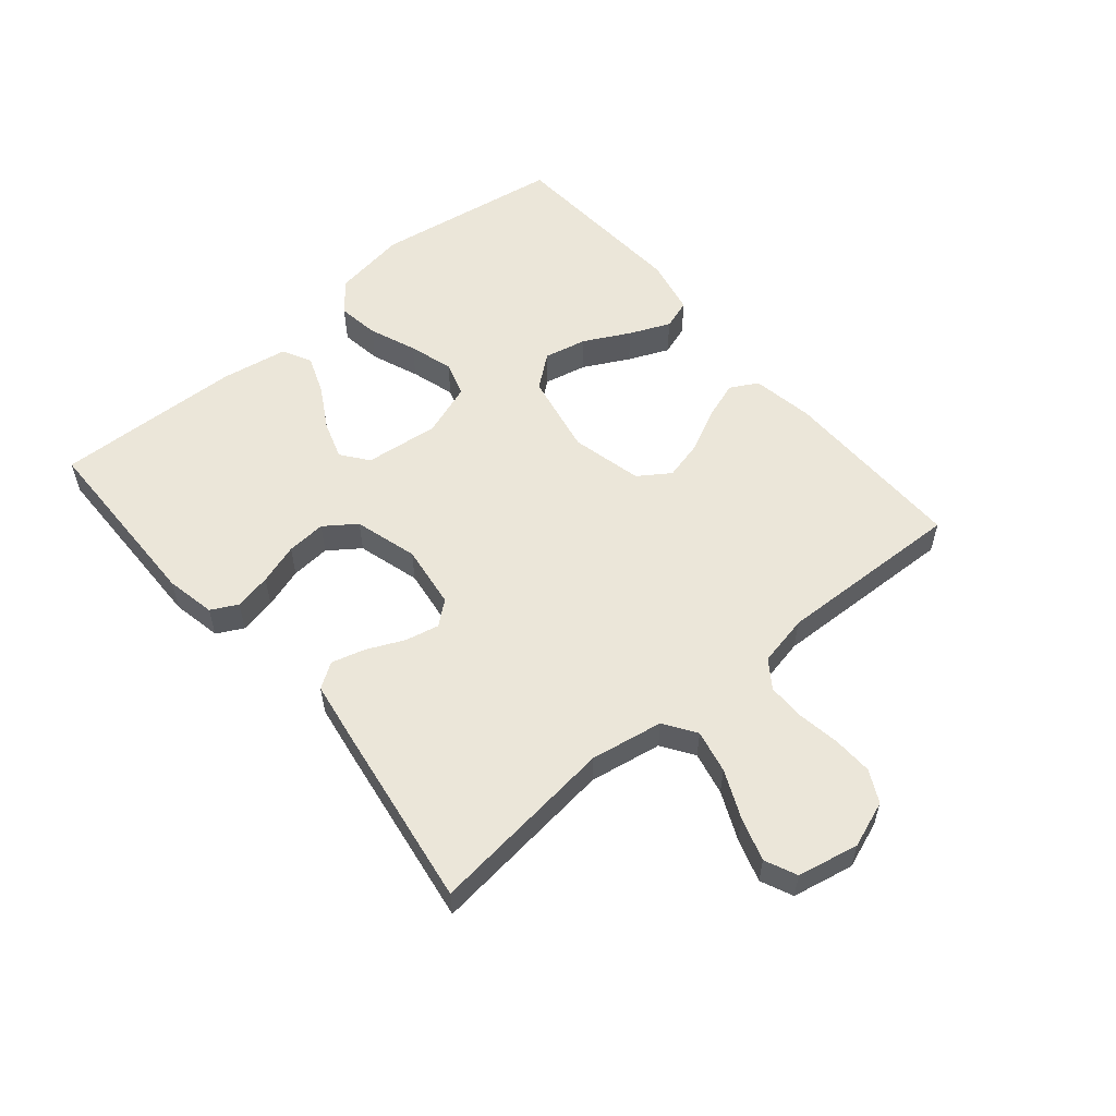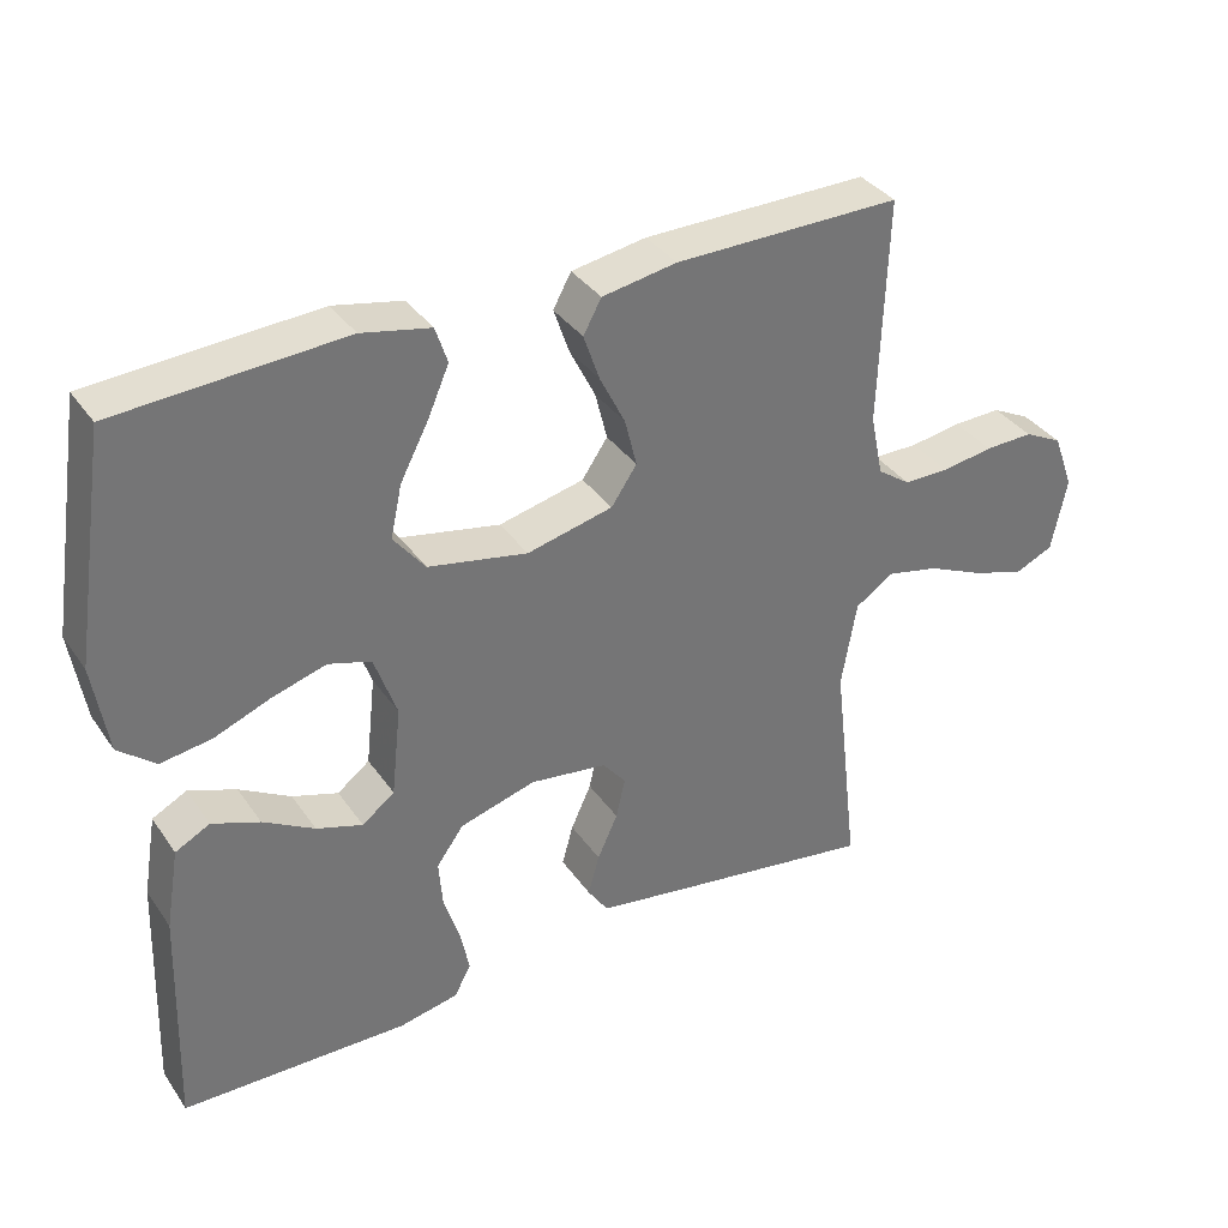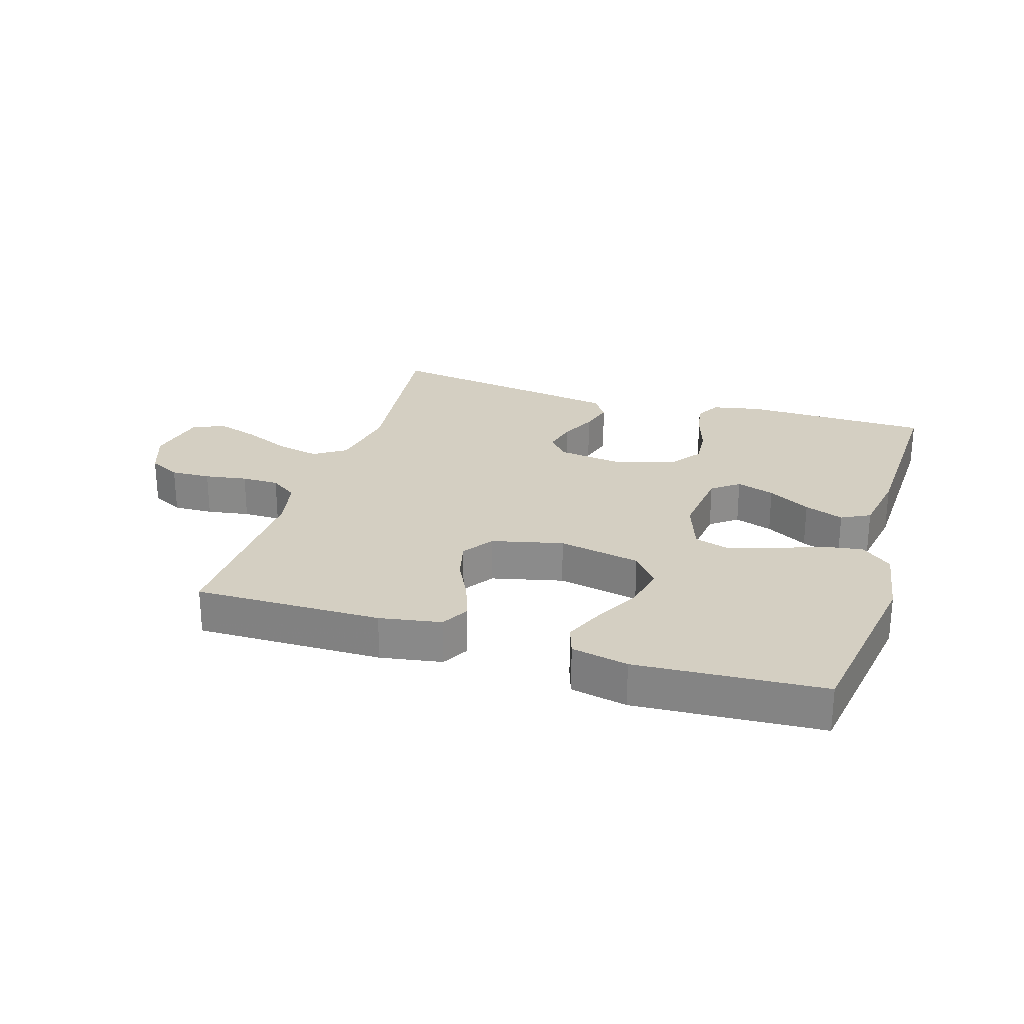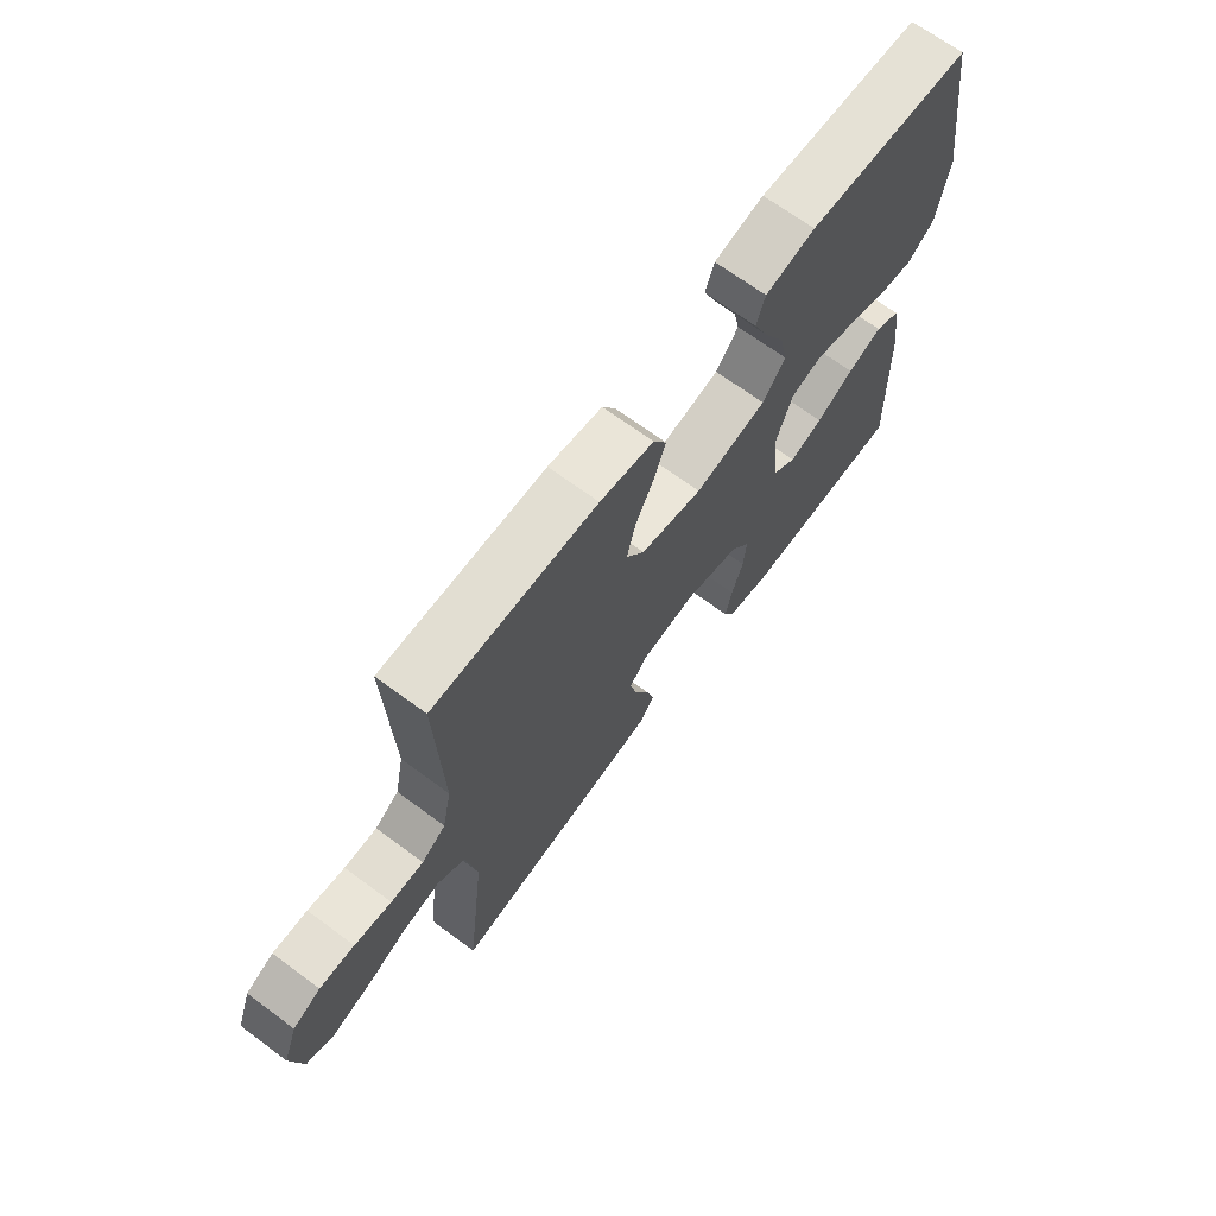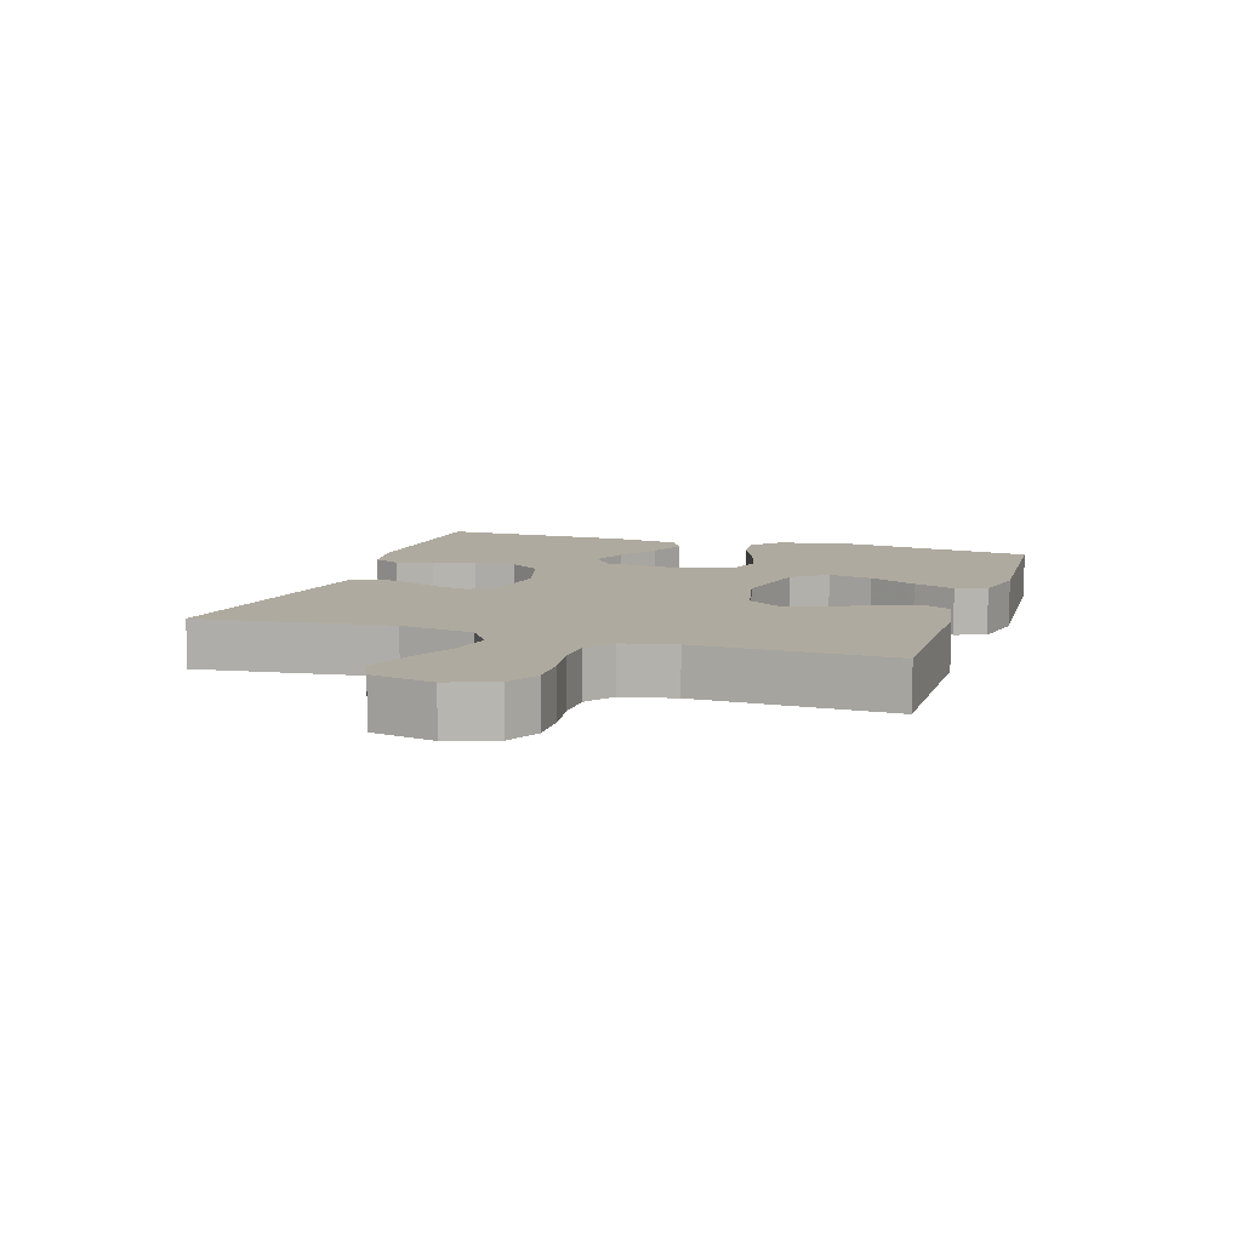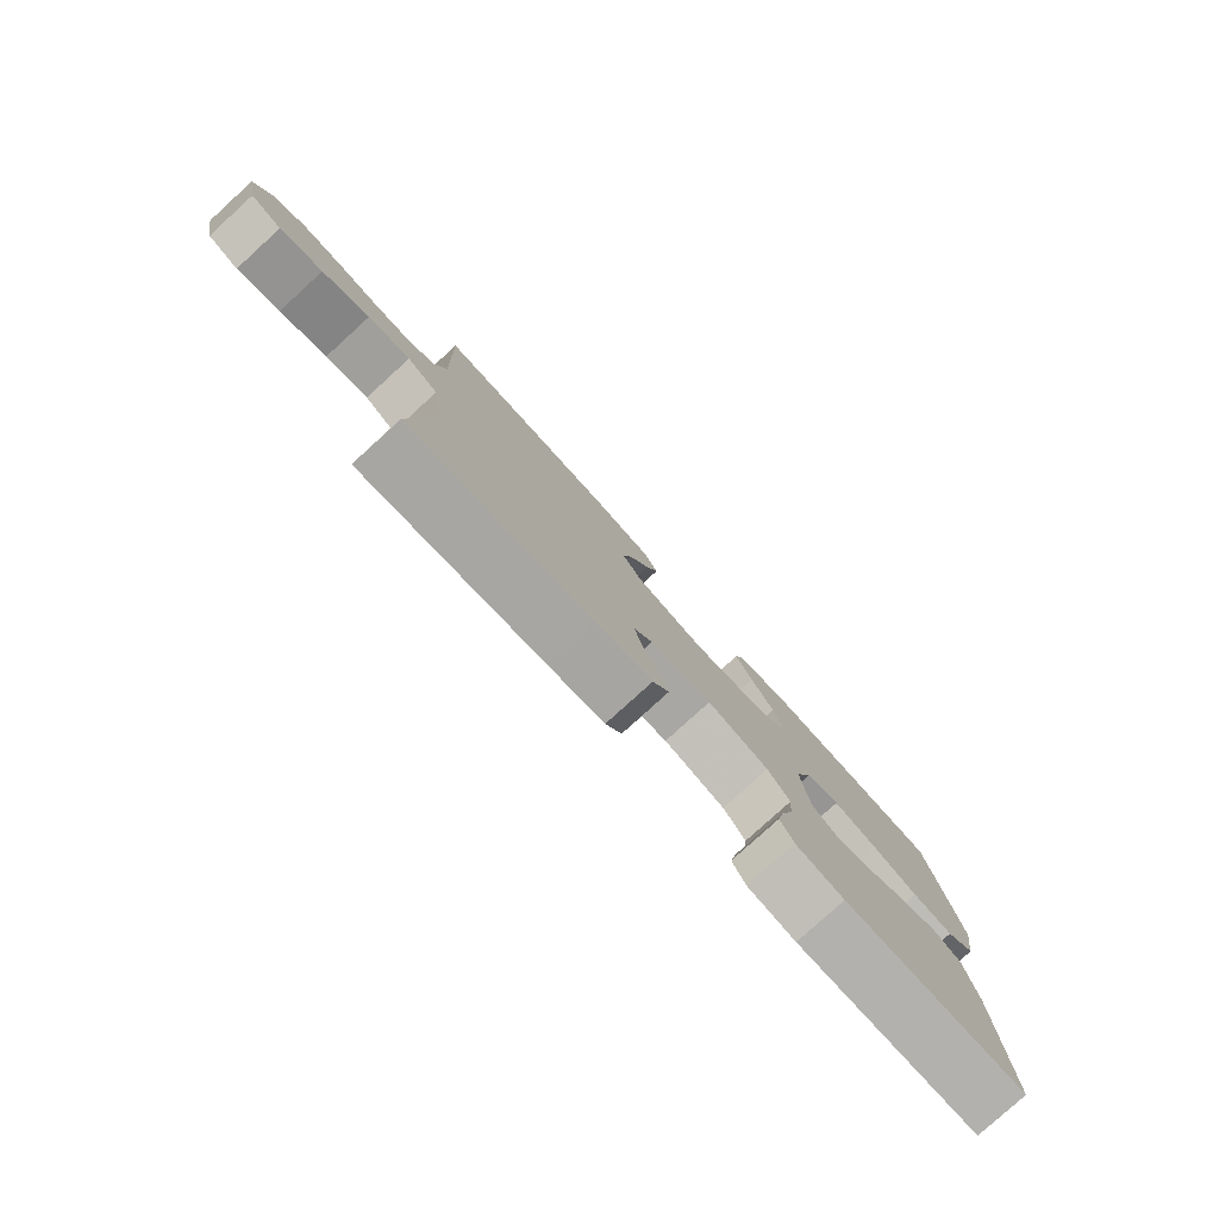
<metadata>
{"format":"obj","ext":"obj","renderer":"f3d","projection":"perspective","resolution":1024,"background":"white","views":[{"elev":56.0,"azim":-130.1,"up":"+Y"},{"elev":35.6,"azim":149.9,"up":"+Z"},{"elev":25.6,"azim":17.3,"up":"+Y"},{"elev":68.5,"azim":-53.5,"up":"+Z"},{"elev":9.4,"azim":-72.3,"up":"+Y"},{"elev":-79.9,"azim":-47.7,"up":"+Z"}]}
</metadata>
<code>
v -0.5 0.07 0.5
v -0.2 0.07 0.497
v -0.101 0.07 0.48
v -0.077 0.07 0.436
v -0.098 0.07 0.375
v -0.132 0.07 0.307
v -0.148 0.07 0.243
v -0.114 0.07 0.193
v 0 0.07 0.166
v 0.132 0.07 0.192
v 0.174 0.07 0.245
v 0.159 0.07 0.314
v 0.121 0.07 0.387
v 0.093 0.07 0.452
v 0.109 0.07 0.5
v 0.2 0.07 0.519
v 0.5 0.07 0.5
v 0.546 0.07 0.2
v 0.527 0.07 0.081
v 0.478 0.07 0.041
v 0.411 0.07 0.051
v 0.335 0.07 0.081
v 0.264 0.07 0.102
v 0.208 0.07 0.085
v 0.178 0.07 0
v 0.191 0.07 -0.119
v 0.234 0.07 -0.152
v 0.295 0.07 -0.132
v 0.363 0.07 -0.093
v 0.426 0.07 -0.069
v 0.472 0.07 -0.093
v 0.49 0.07 -0.2
v 0.5 0.07 -0.5
v 0.2 0.07 -0.505
v 0.121 0.07 -0.489
v 0.099 0.07 -0.447
v 0.111 0.07 -0.388
v 0.132 0.07 -0.323
v 0.137 0.07 -0.26
v 0.101 0.07 -0.21
v 0 0.07 -0.181
v -0.102 0.07 -0.195
v -0.133 0.07 -0.233
v -0.121 0.07 -0.287
v -0.094 0.07 -0.346
v -0.079 0.07 -0.4
v -0.106 0.07 -0.44
v -0.2 0.07 -0.455
v -0.5 0.07 -0.5
v -0.465 0.07 -0.2
v -0.485 0.07 -0.084
v -0.536 0.07 -0.05
v -0.605 0.07 -0.065
v -0.681 0.07 -0.099
v -0.75 0.07 -0.121
v -0.801 0.07 -0.098
v -0.821 0.07 0
v -0.794 0.07 0.074
v -0.743 0.07 0.1
v -0.679 0.07 0.098
v -0.611 0.07 0.087
v -0.551 0.07 0.087
v -0.507 0.07 0.118
v -0.49 0.07 0.2
v -0.5 0 0.5
v -0.2 0 0.497
v -0.101 0 0.48
v -0.077 0 0.436
v -0.098 0 0.375
v -0.132 0 0.307
v -0.148 0 0.243
v -0.114 0 0.193
v 0 0 0.166
v 0.132 0 0.192
v 0.174 0 0.245
v 0.159 0 0.314
v 0.121 0 0.387
v 0.093 0 0.452
v 0.109 0 0.5
v 0.2 0 0.519
v 0.5 0 0.5
v 0.546 0 0.2
v 0.527 0 0.081
v 0.478 0 0.041
v 0.411 0 0.051
v 0.335 0 0.081
v 0.264 0 0.102
v 0.208 0 0.085
v 0.178 0 0
v 0.191 0 -0.119
v 0.234 0 -0.152
v 0.295 0 -0.132
v 0.363 0 -0.093
v 0.426 0 -0.069
v 0.472 0 -0.093
v 0.49 0 -0.2
v 0.5 0 -0.5
v 0.2 0 -0.505
v 0.121 0 -0.489
v 0.099 0 -0.447
v 0.111 0 -0.388
v 0.132 0 -0.323
v 0.137 0 -0.26
v 0.101 0 -0.21
v 0 0 -0.181
v -0.102 0 -0.195
v -0.133 0 -0.233
v -0.121 0 -0.287
v -0.094 0 -0.346
v -0.079 0 -0.4
v -0.106 0 -0.44
v -0.2 0 -0.455
v -0.5 0 -0.5
v -0.465 0 -0.2
v -0.485 0 -0.084
v -0.536 0 -0.05
v -0.605 0 -0.065
v -0.681 0 -0.099
v -0.75 0 -0.121
v -0.801 0 -0.098
v -0.821 0 0
v -0.794 0 0.074
v -0.743 0 0.1
v -0.679 0 0.098
v -0.611 0 0.087
v -0.551 0 0.087
v -0.507 0 0.118
v -0.49 0 0.2
f 59 60 61
f 58 59 61
f 57 58 61
f 56 57 61
f 55 56 61
f 54 55 61
f 53 54 61
f 52 53 61 62
f 51 52 62 63
f 48 49 50
f 47 48 50
f 46 47 50
f 45 46 50
f 44 45 50
f 51 63 64
f 50 51 64
f 44 50 64
f 43 44 64
f 36 37 38
f 35 36 38
f 34 35 38
f 33 34 38
f 32 33 38
f 31 32 38
f 30 31 38
f 29 30 38
f 28 29 38
f 27 28 38 39
f 26 27 39 40
f 20 21 22
f 19 20 22
f 18 19 22
f 17 18 22
f 16 17 22
f 15 16 22
f 14 15 22
f 13 14 22
f 12 13 22
f 11 12 22 23
f 10 11 23 24
f 4 5 6
f 3 4 6
f 2 3 6
f 1 2 6
f 64 1 6
f 64 6 7
f 64 7 8
f 43 64 8
f 42 43 8
f 41 42 8 9
f 41 9 10
f 40 41 10
f 26 40 10
f 25 26 10
f 10 24 25
f 125 124 123
f 125 123 122
f 125 122 121
f 125 121 120
f 125 120 119
f 125 119 118
f 125 118 117
f 126 125 117 116
f 127 126 116 115
f 114 113 112
f 114 112 111
f 114 111 110
f 114 110 109
f 114 109 108
f 128 127 115
f 128 115 114
f 128 114 108
f 128 108 107
f 102 101 100
f 102 100 99
f 102 99 98
f 102 98 97
f 102 97 96
f 102 96 95
f 102 95 94
f 102 94 93
f 102 93 92
f 103 102 92 91
f 104 103 91 90
f 86 85 84
f 86 84 83
f 86 83 82
f 86 82 81
f 86 81 80
f 86 80 79
f 86 79 78
f 86 78 77
f 86 77 76
f 87 86 76 75
f 88 87 75 74
f 70 69 68
f 70 68 67
f 70 67 66
f 70 66 65
f 70 65 128
f 71 70 128
f 72 71 128
f 72 128 107
f 72 107 106
f 73 72 106 105
f 74 73 105
f 74 105 104
f 74 104 90
f 74 90 89
f 89 88 74
f 1 65 66 2
f 2 66 67 3
f 3 67 68 4
f 4 68 69 5
f 5 69 70 6
f 6 70 71 7
f 7 71 72 8
f 8 72 73 9
f 9 73 74 10
f 10 74 75 11
f 11 75 76 12
f 12 76 77 13
f 13 77 78 14
f 14 78 79 15
f 15 79 80 16
f 16 80 81 17
f 17 81 82 18
f 18 82 83 19
f 19 83 84 20
f 20 84 85 21
f 21 85 86 22
f 22 86 87 23
f 23 87 88 24
f 24 88 89 25
f 25 89 90 26
f 26 90 91 27
f 27 91 92 28
f 28 92 93 29
f 29 93 94 30
f 30 94 95 31
f 31 95 96 32
f 32 96 97 33
f 33 97 98 34
f 34 98 99 35
f 35 99 100 36
f 36 100 101 37
f 37 101 102 38
f 38 102 103 39
f 39 103 104 40
f 40 104 105 41
f 41 105 106 42
f 42 106 107 43
f 43 107 108 44
f 44 108 109 45
f 45 109 110 46
f 46 110 111 47
f 47 111 112 48
f 48 112 113 49
f 49 113 114 50
f 50 114 115 51
f 51 115 116 52
f 52 116 117 53
f 53 117 118 54
f 54 118 119 55
f 55 119 120 56
f 56 120 121 57
f 57 121 122 58
f 58 122 123 59
f 59 123 124 60
f 60 124 125 61
f 61 125 126 62
f 62 126 127 63
f 63 127 128 64
f 64 128 65 1

</code>
